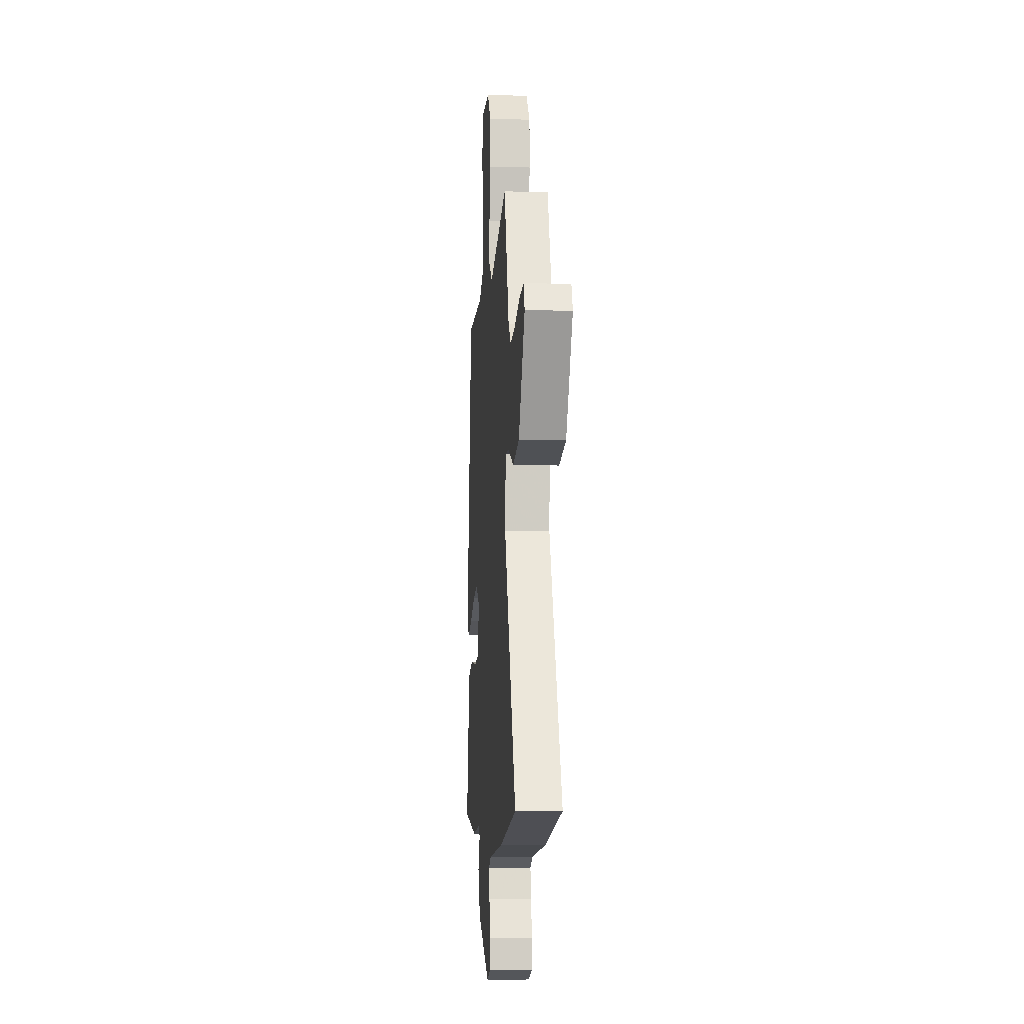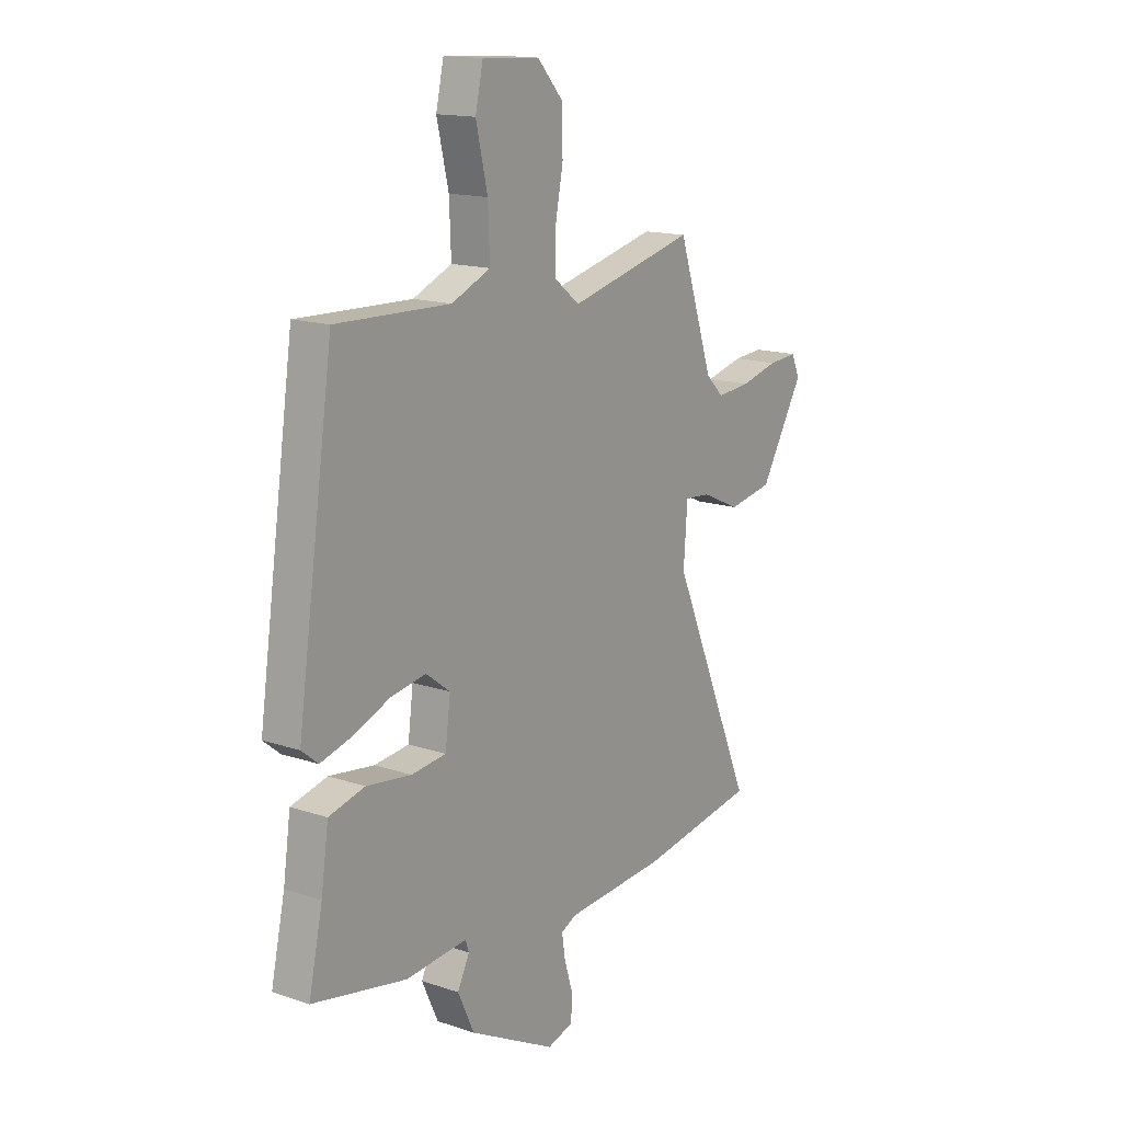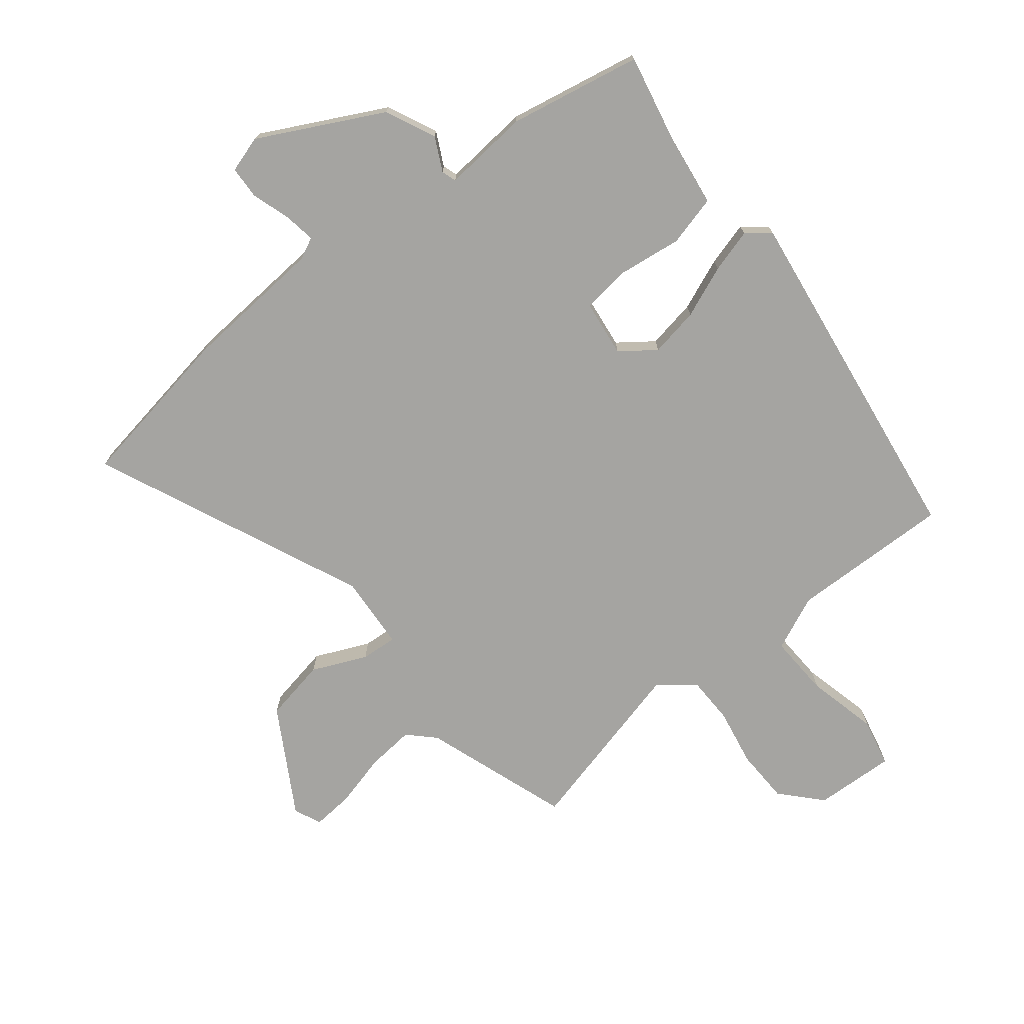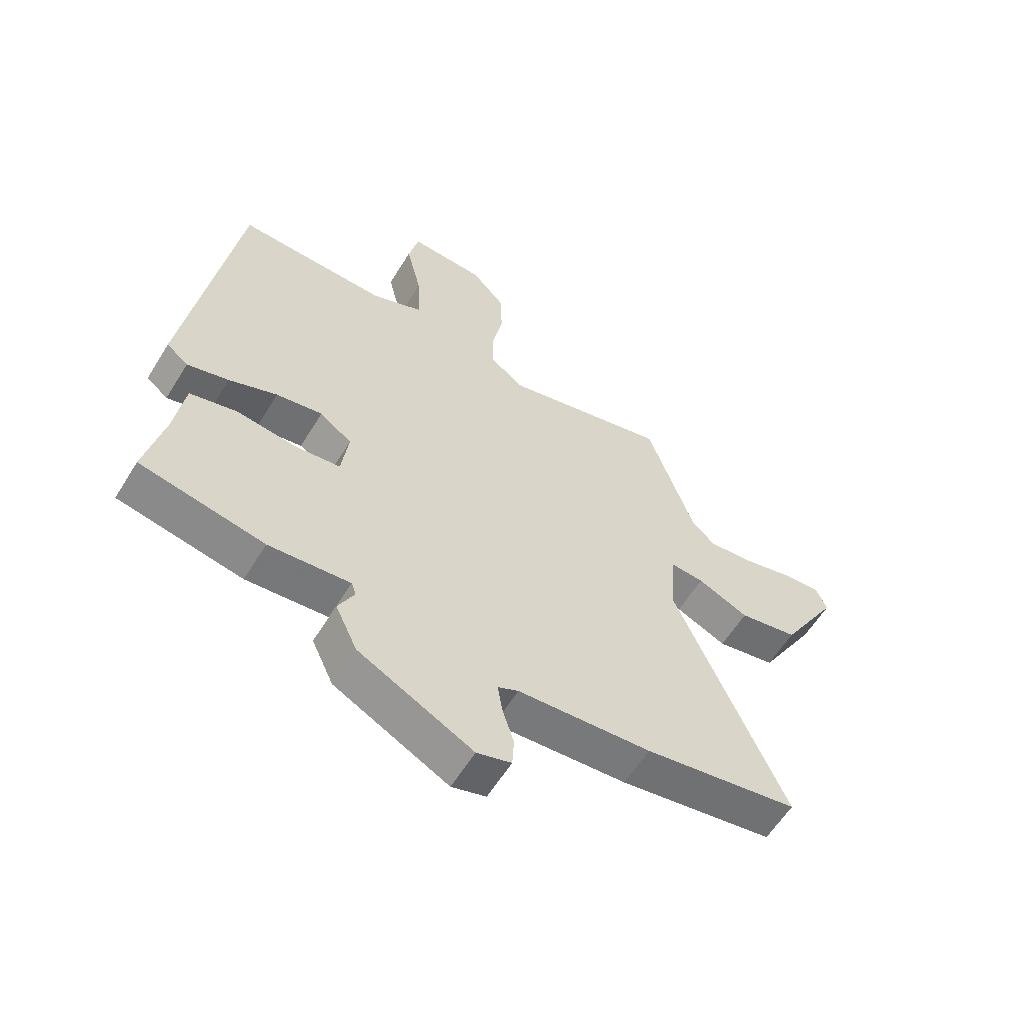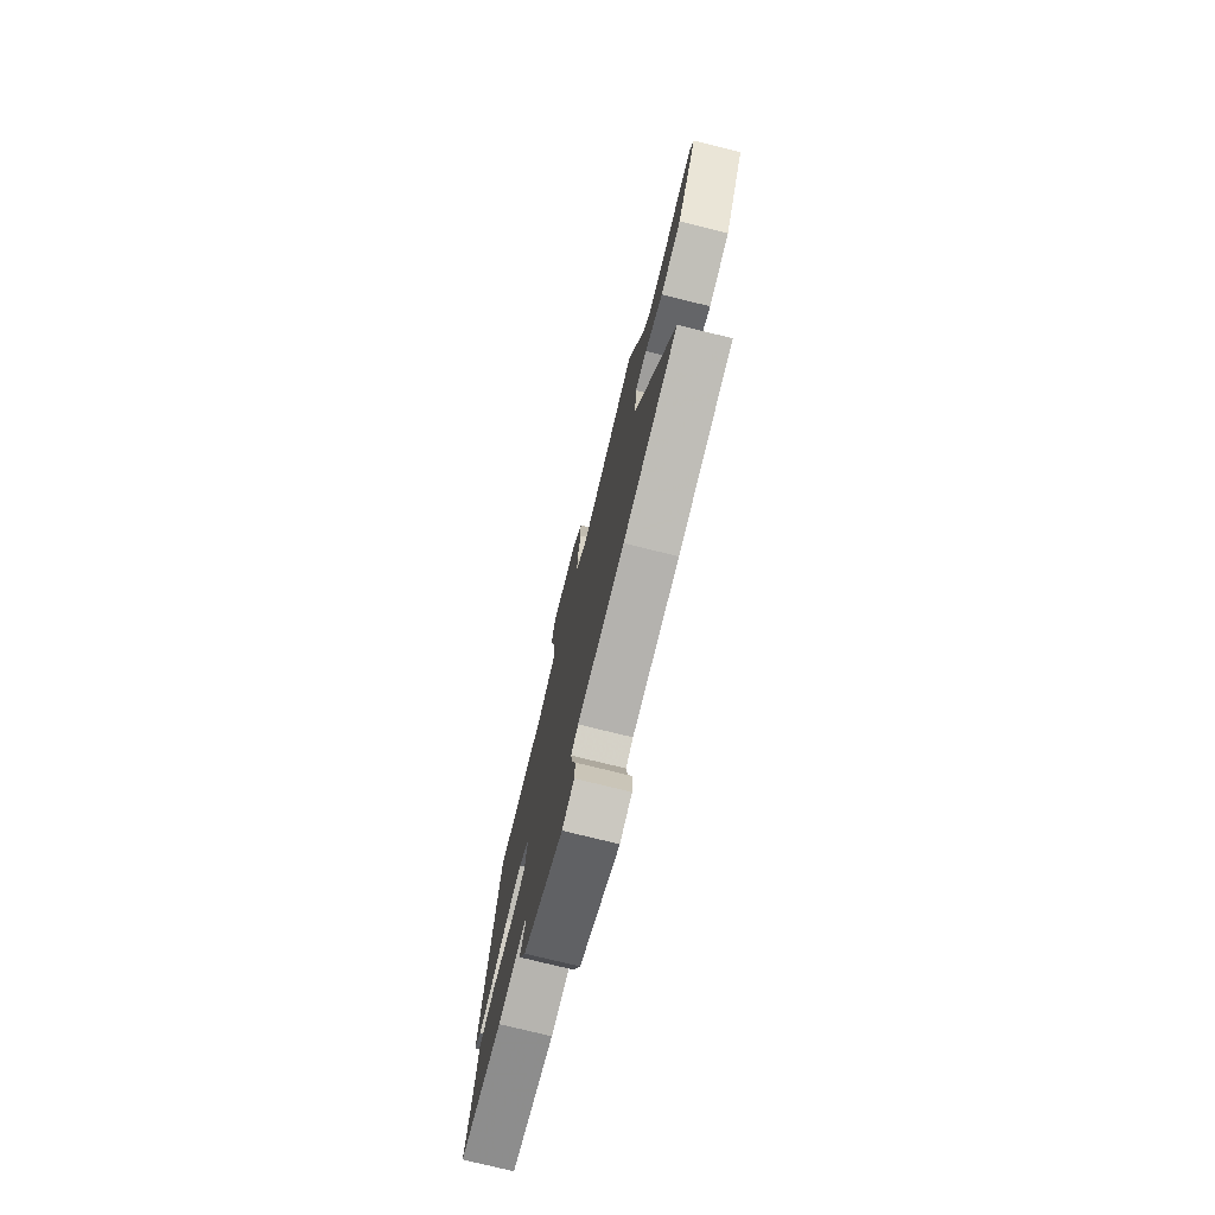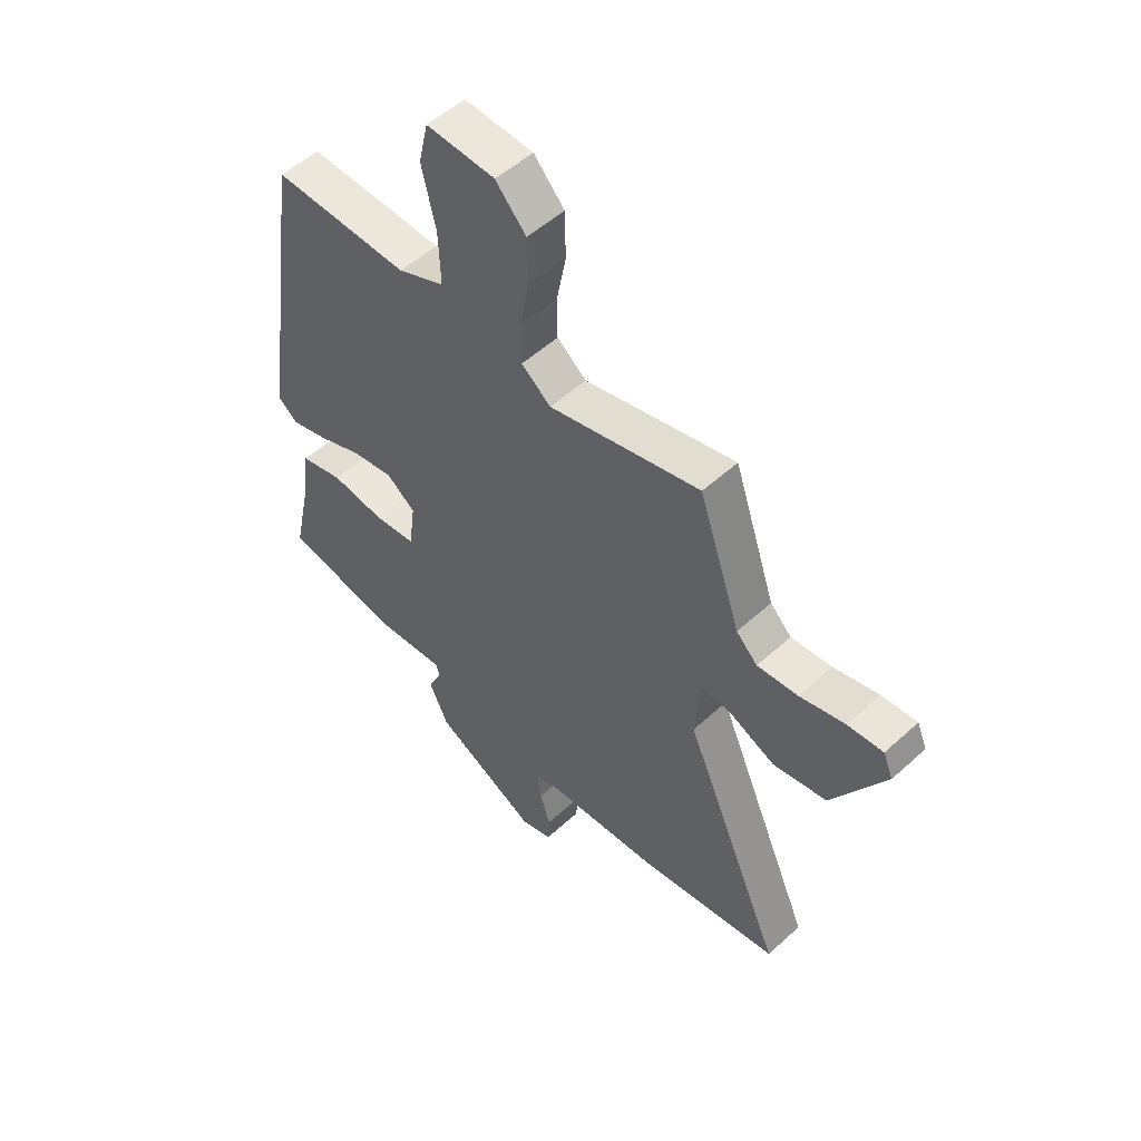
<metadata>
{"format":"obj","ext":"obj","renderer":"f3d","projection":"perspective","resolution":1024,"background":"white","views":[{"elev":-9.2,"azim":85.4,"up":"+Z"},{"elev":15.3,"azim":-54.6,"up":"+Z"},{"elev":-73.3,"azim":-141.1,"up":"+Y"},{"elev":-59.5,"azim":-31.5,"up":"+Z"},{"elev":-75.8,"azim":76.1,"up":"+Z"},{"elev":52.9,"azim":45.7,"up":"+Z"}]}
</metadata>
<code>
v -0.506 0.07 -0.444
v -0.474 0.07 -0.298
v -0.457 0.07 -0.18
v -0.374 0.07 -0.159
v -0.27 0.07 -0.173
v -0.19 0.07 -0.164
v -0.178 0.07 -0.071
v -0.234 0.07 -0.029
v -0.315 0.07 -0.043
v -0.4 0.07 -0.077
v -0.472 0.07 -0.097
v -0.51 0.07 -0.066
v -0.426 0.07 0.508
v -0.163 0.07 0.5
v -0.073 0.07 0.539
v -0.077 0.07 0.641
v -0.104 0.07 0.756
v -0.086 0.07 0.836
v 0.046 0.07 0.829
v 0.105 0.07 0.764
v 0.107 0.07 0.675
v 0.089 0.07 0.581
v 0.09 0.07 0.502
v 0.147 0.07 0.457
v 0.439 0.07 0.528
v 0.52 0.07 0.288
v 0.561 0.07 0.247
v 0.64 0.07 0.254
v 0.727 0.07 0.276
v 0.795 0.07 0.281
v 0.814 0.07 0.236
v 0.713 0.07 0.065
v 0.61 0.07 0.046
v 0.521 0.07 0.086
v 0.462 0.07 0.091
v 0.453 0.07 -0.031
v 0.645 0.07 -0.476
v 0.375 0.07 -0.52
v 0.142 0.07 -0.536
v 0.106 0.07 -0.553
v 0.114 0.07 -0.605
v 0.134 0.07 -0.669
v 0.131 0.07 -0.722
v 0.071 0.07 -0.74
v -0.129 0.07 -0.636
v -0.167 0.07 -0.554
v -0.139 0.07 -0.499
v -0.147 0.07 -0.475
v -0.289 0.07 -0.487
v -0.506 0 -0.444
v -0.474 0 -0.298
v -0.457 0 -0.18
v -0.374 0 -0.159
v -0.27 0 -0.173
v -0.19 0 -0.164
v -0.178 0 -0.071
v -0.234 0 -0.029
v -0.315 0 -0.043
v -0.4 0 -0.077
v -0.472 0 -0.097
v -0.51 0 -0.066
v -0.426 0 0.508
v -0.163 0 0.5
v -0.073 0 0.539
v -0.077 0 0.641
v -0.104 0 0.756
v -0.086 0 0.836
v 0.046 0 0.829
v 0.105 0 0.764
v 0.107 0 0.675
v 0.089 0 0.581
v 0.09 0 0.502
v 0.147 0 0.457
v 0.439 0 0.528
v 0.52 0 0.288
v 0.561 0 0.247
v 0.64 0 0.254
v 0.727 0 0.276
v 0.795 0 0.281
v 0.814 0 0.236
v 0.713 0 0.065
v 0.61 0 0.046
v 0.521 0 0.086
v 0.462 0 0.091
v 0.453 0 -0.031
v 0.645 0 -0.476
v 0.375 0 -0.52
v 0.142 0 -0.536
v 0.106 0 -0.553
v 0.114 0 -0.605
v 0.134 0 -0.669
v 0.131 0 -0.722
v 0.071 0 -0.74
v -0.129 0 -0.636
v -0.167 0 -0.554
v -0.139 0 -0.499
v -0.147 0 -0.475
v -0.289 0 -0.487
f 48 49 1 2
f 45 46 47
f 44 45 47
f 43 44 47
f 42 43 47
f 41 42 47
f 40 41 47 48
f 3 4 5
f 2 3 5
f 48 2 5
f 40 48 5
f 39 40 5
f 36 37 38 39
f 35 36 39
f 32 33 34
f 31 32 34
f 30 31 34
f 29 30 34
f 28 29 34
f 27 28 34 35
f 26 27 35
f 26 35 39
f 25 26 39
f 24 25 39
f 20 21 22
f 19 20 22
f 18 19 22
f 17 18 22
f 16 17 22
f 15 16 22 23
f 23 24 39
f 15 23 39
f 14 15 39
f 12 13 14
f 11 12 14
f 10 11 14
f 9 10 14
f 39 5 6
f 39 6 7
f 14 39 7
f 8 9 14
f 7 8 14
f 51 50 98 97
f 96 95 94
f 96 94 93
f 96 93 92
f 96 92 91
f 96 91 90
f 97 96 90 89
f 54 53 52
f 54 52 51
f 54 51 97
f 54 97 89
f 54 89 88
f 88 87 86 85
f 88 85 84
f 83 82 81
f 83 81 80
f 83 80 79
f 83 79 78
f 83 78 77
f 84 83 77 76
f 84 76 75
f 88 84 75
f 88 75 74
f 88 74 73
f 71 70 69
f 71 69 68
f 71 68 67
f 71 67 66
f 71 66 65
f 72 71 65 64
f 88 73 72
f 88 72 64
f 88 64 63
f 63 62 61
f 63 61 60
f 63 60 59
f 63 59 58
f 55 54 88
f 56 55 88
f 56 88 63
f 63 58 57
f 63 57 56
f 1 50 51 2
f 2 51 52 3
f 3 52 53 4
f 4 53 54 5
f 5 54 55 6
f 6 55 56 7
f 7 56 57 8
f 8 57 58 9
f 9 58 59 10
f 10 59 60 11
f 11 60 61 12
f 12 61 62 13
f 13 62 63 14
f 14 63 64 15
f 15 64 65 16
f 16 65 66 17
f 17 66 67 18
f 18 67 68 19
f 19 68 69 20
f 20 69 70 21
f 21 70 71 22
f 22 71 72 23
f 23 72 73 24
f 24 73 74 25
f 25 74 75 26
f 26 75 76 27
f 27 76 77 28
f 28 77 78 29
f 29 78 79 30
f 30 79 80 31
f 31 80 81 32
f 32 81 82 33
f 33 82 83 34
f 34 83 84 35
f 35 84 85 36
f 36 85 86 37
f 37 86 87 38
f 38 87 88 39
f 39 88 89 40
f 40 89 90 41
f 41 90 91 42
f 42 91 92 43
f 43 92 93 44
f 44 93 94 45
f 45 94 95 46
f 46 95 96 47
f 47 96 97 48
f 48 97 98 49
f 49 98 50 1

</code>
